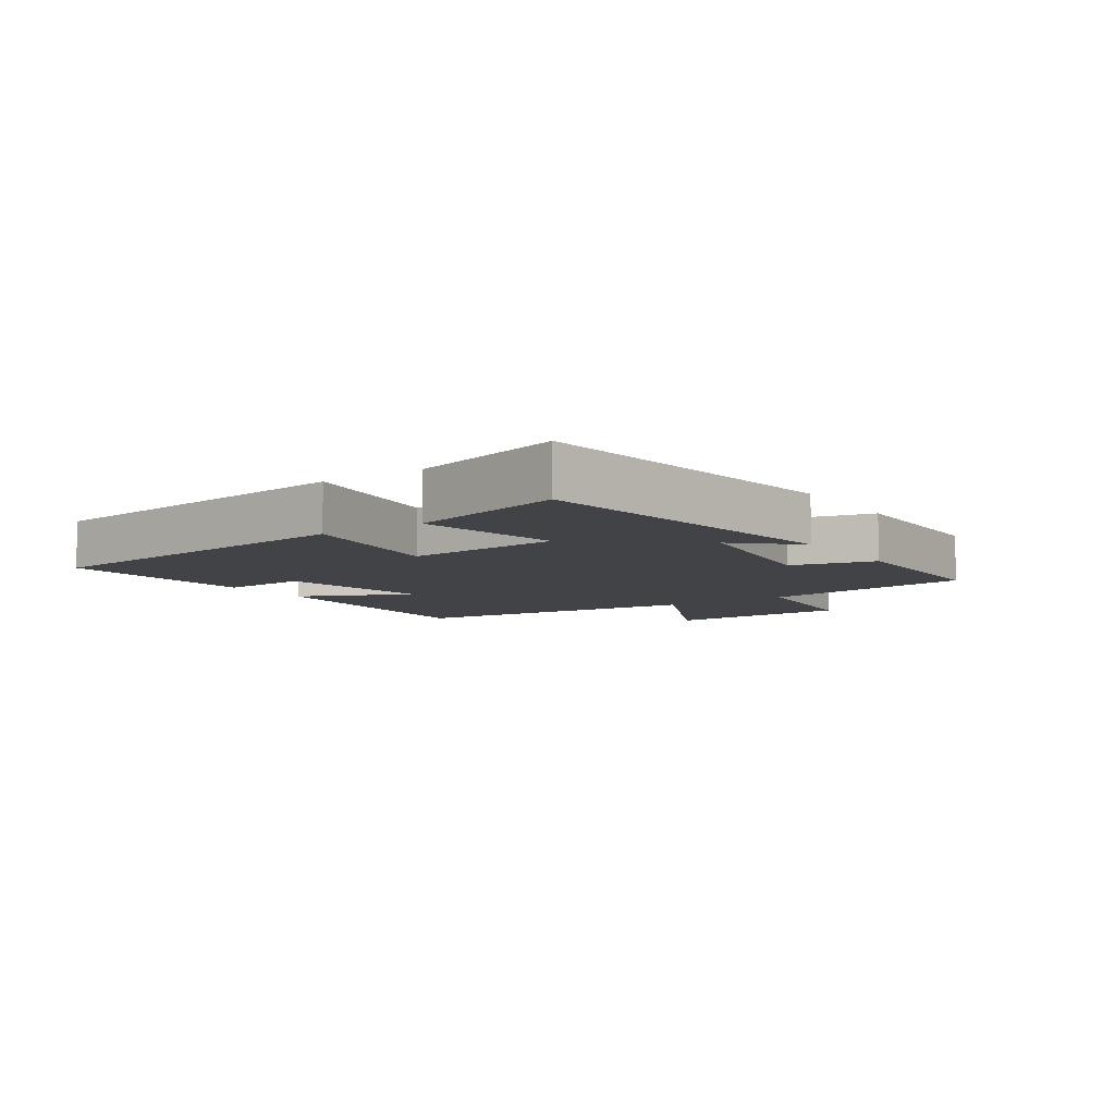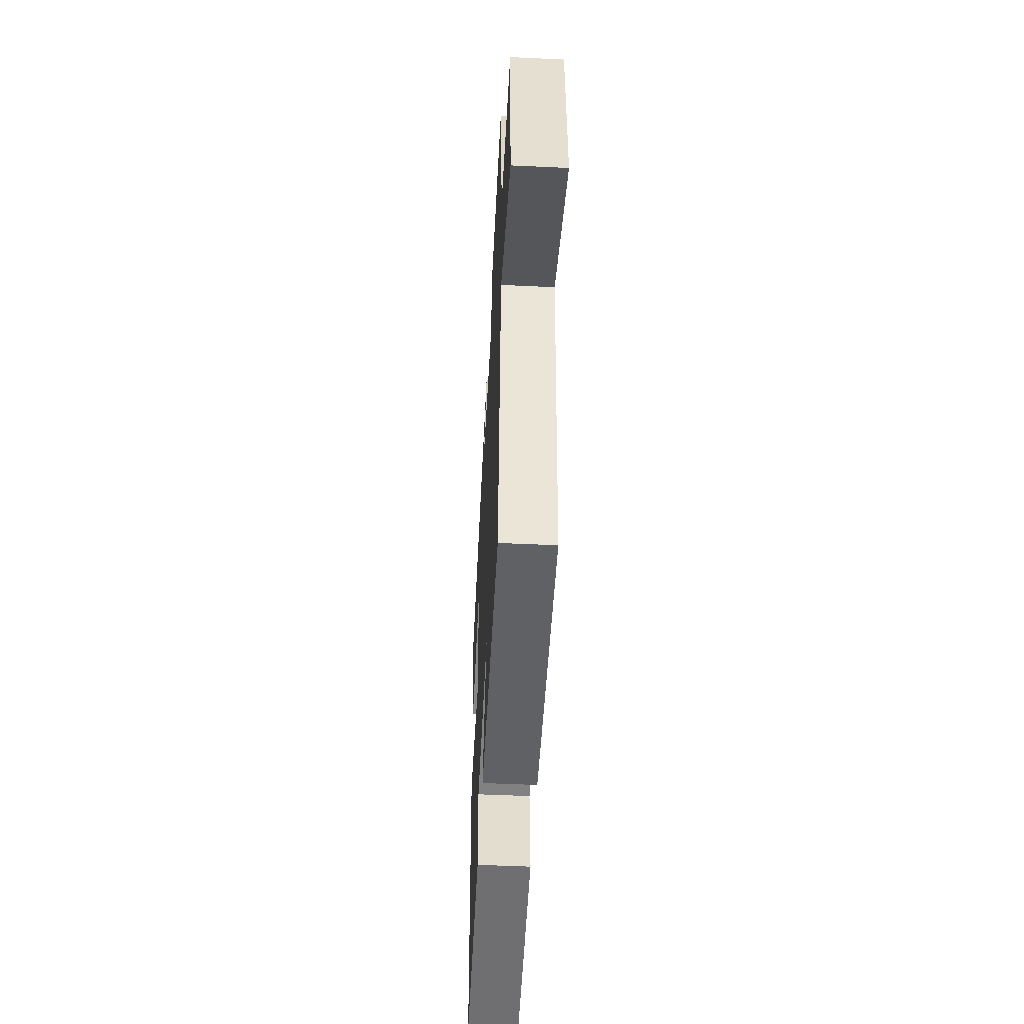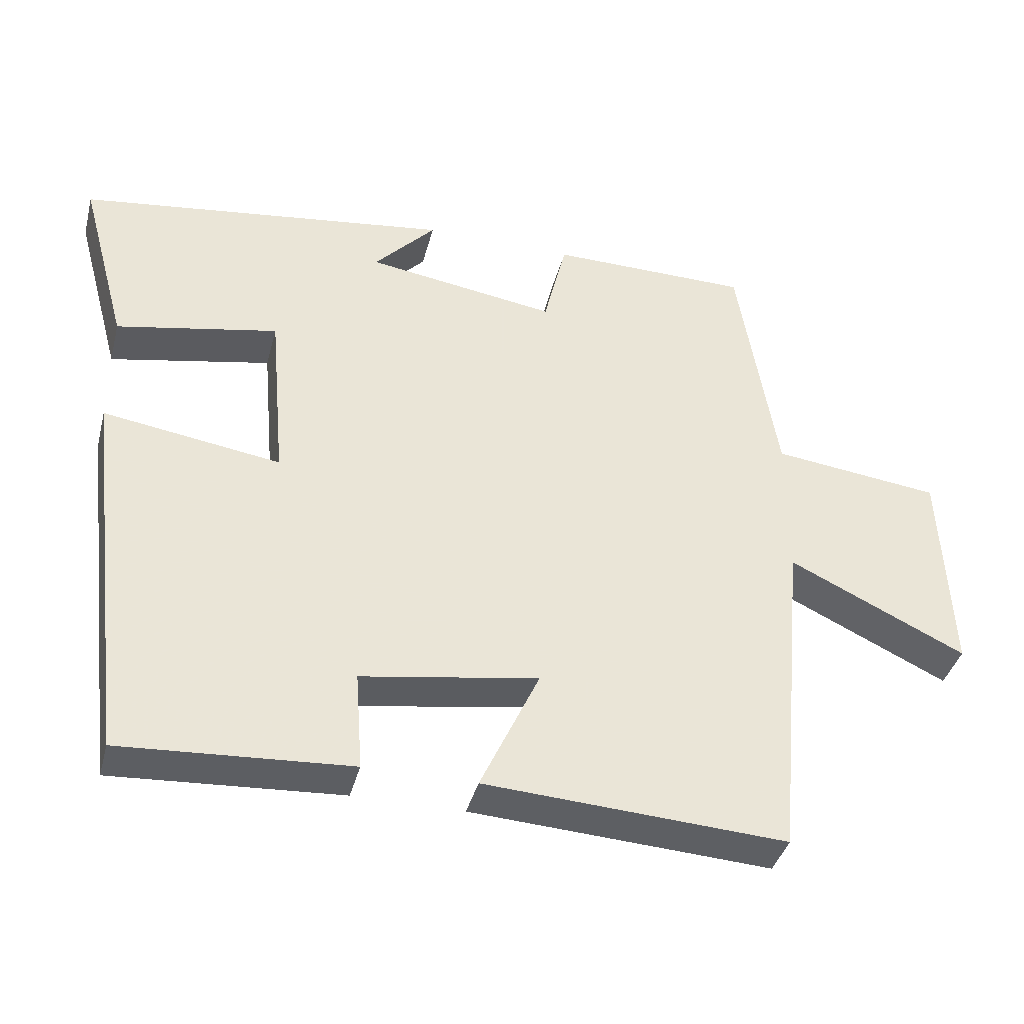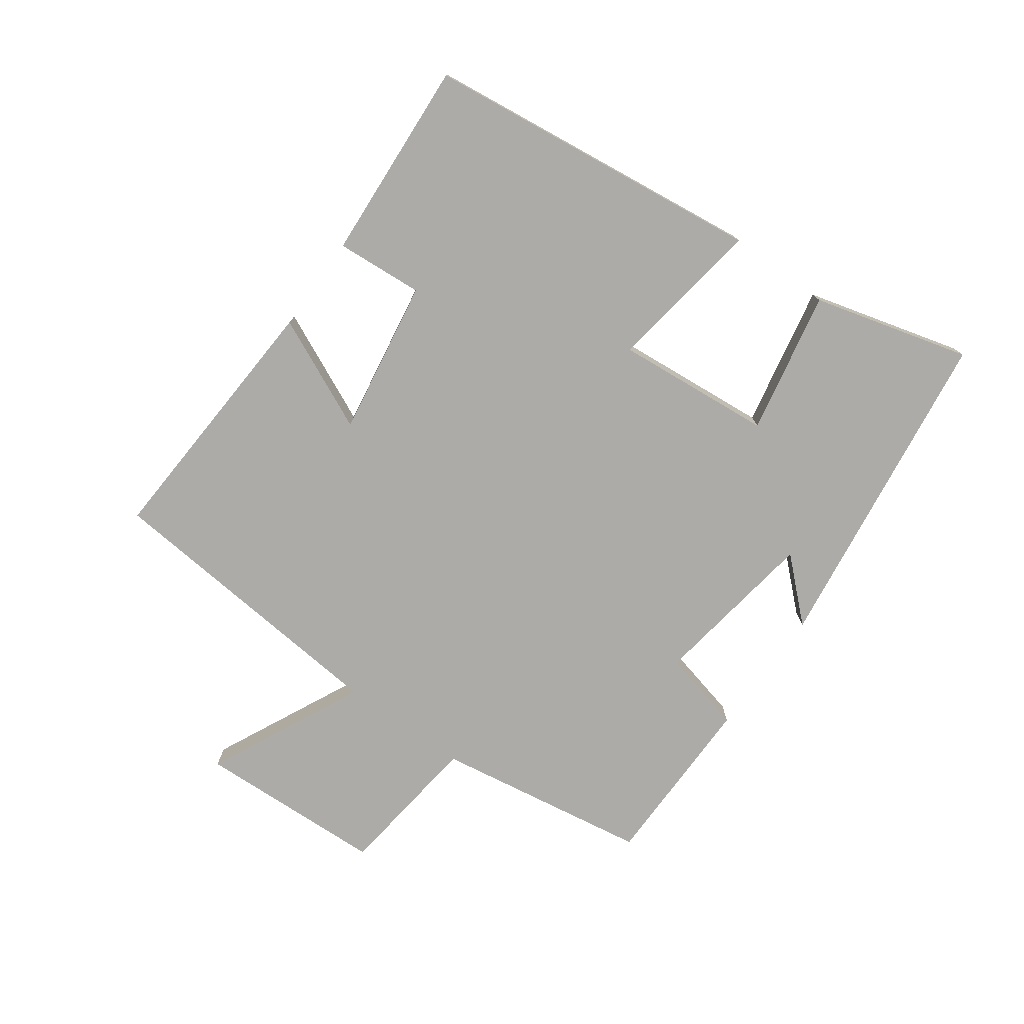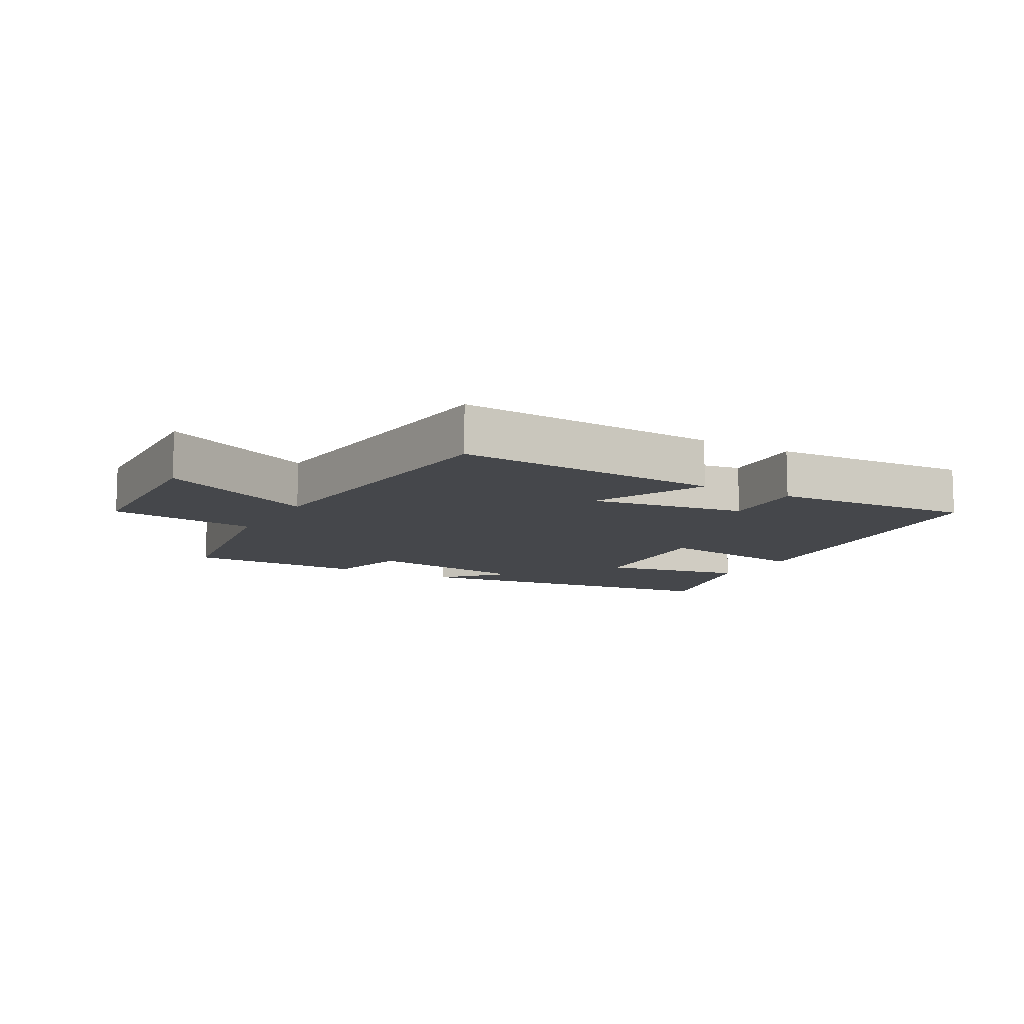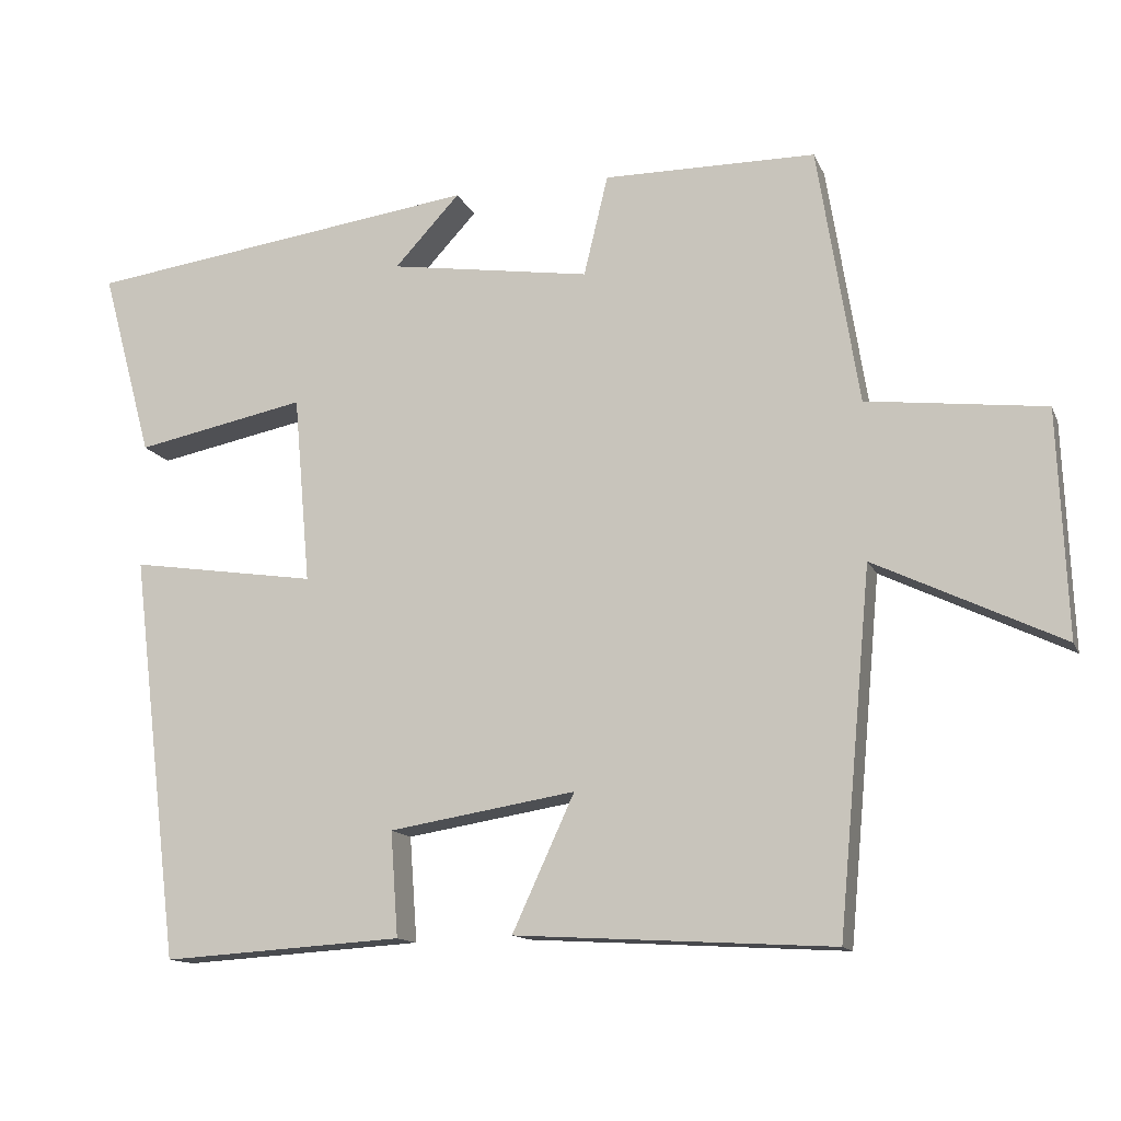
<metadata>
{"format":"obj","ext":"obj","renderer":"f3d","projection":"perspective","resolution":1024,"background":"white","views":[{"elev":-7.5,"azim":-55.7,"up":"+Y"},{"elev":-51.1,"azim":87.1,"up":"+Z"},{"elev":-39.5,"azim":-14.4,"up":"+Z"},{"elev":-76.3,"azim":-125.8,"up":"+Y"},{"elev":-10.5,"azim":150.4,"up":"+Y"},{"elev":-13.4,"azim":17.2,"up":"+Z"}]}
</metadata>
<code>
v 0.456 0.07 -0.524
v 0.037 0.07 -0.5
v 0.119 0.07 -0.322
v -0.127 0.07 -0.362
v -0.117 0.07 -0.5
v -0.435 0.07 -0.52
v -0.5 0.07 0.016
v -0.253 0.07 -0.021
v -0.275 0.07 0.227
v -0.5 0.07 0.182
v -0.567 0.07 0.429
v -0.046 0.07 0.5
v -0.132 0.07 0.407
v 0.134 0.07 0.367
v 0.166 0.07 0.5
v 0.446 0.07 0.498
v 0.5 0.07 0.158
v 0.735 0.07 0.13
v 0.747 0.07 -0.168
v 0.5 0.07 -0.05
v 0.456 0 -0.524
v 0.037 0 -0.5
v 0.119 0 -0.322
v -0.127 0 -0.362
v -0.117 0 -0.5
v -0.435 0 -0.52
v -0.5 0 0.016
v -0.253 0 -0.021
v -0.275 0 0.227
v -0.5 0 0.182
v -0.567 0 0.429
v -0.046 0 0.5
v -0.132 0 0.407
v 0.134 0 0.367
v 0.166 0 0.5
v 0.446 0 0.498
v 0.5 0 0.158
v 0.735 0 0.13
v 0.747 0 -0.168
v 0.5 0 -0.05
f 17 18 19 20
f 14 15 16 17
f 13 14 17 20
f 10 11 12 13
f 9 10 13
f 8 9 13 20
f 5 6 7 8
f 4 5 8
f 3 4 8 20
f 1 2 3 20
f 40 39 38 37
f 37 36 35 34
f 40 37 34 33
f 33 32 31 30
f 33 30 29
f 40 33 29 28
f 28 27 26 25
f 28 25 24
f 40 28 24 23
f 40 23 22 21
f 1 21 22 2
f 2 22 23 3
f 3 23 24 4
f 4 24 25 5
f 5 25 26 6
f 6 26 27 7
f 7 27 28 8
f 8 28 29 9
f 9 29 30 10
f 10 30 31 11
f 11 31 32 12
f 12 32 33 13
f 13 33 34 14
f 14 34 35 15
f 15 35 36 16
f 16 36 37 17
f 17 37 38 18
f 18 38 39 19
f 19 39 40 20
f 20 40 21 1

</code>
